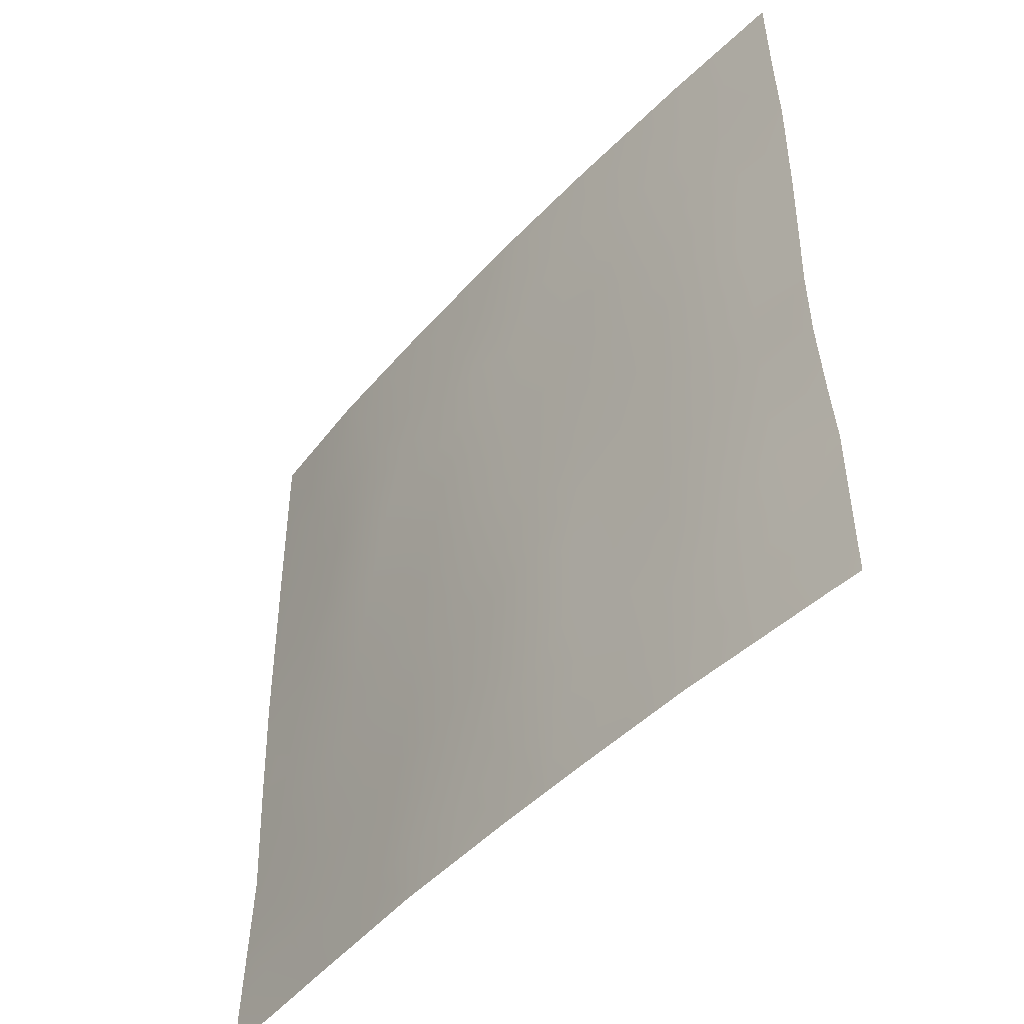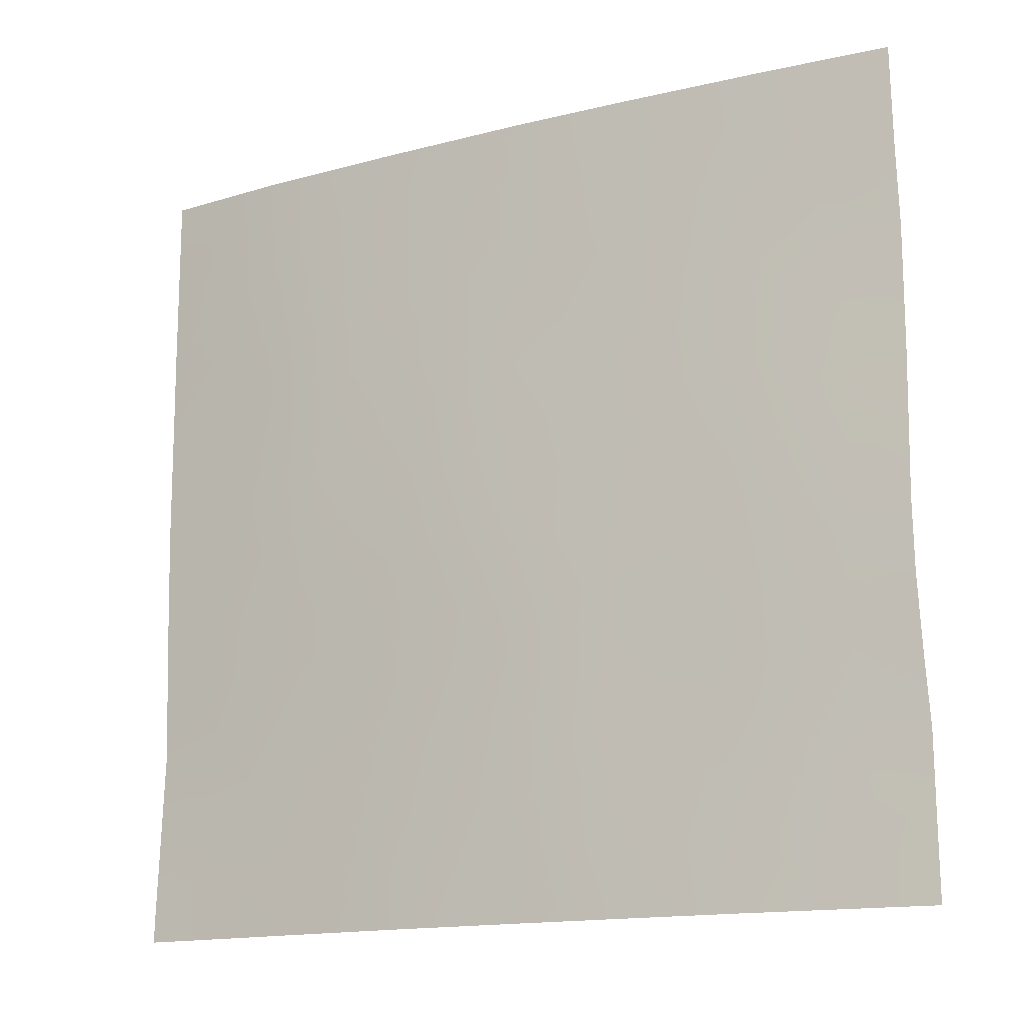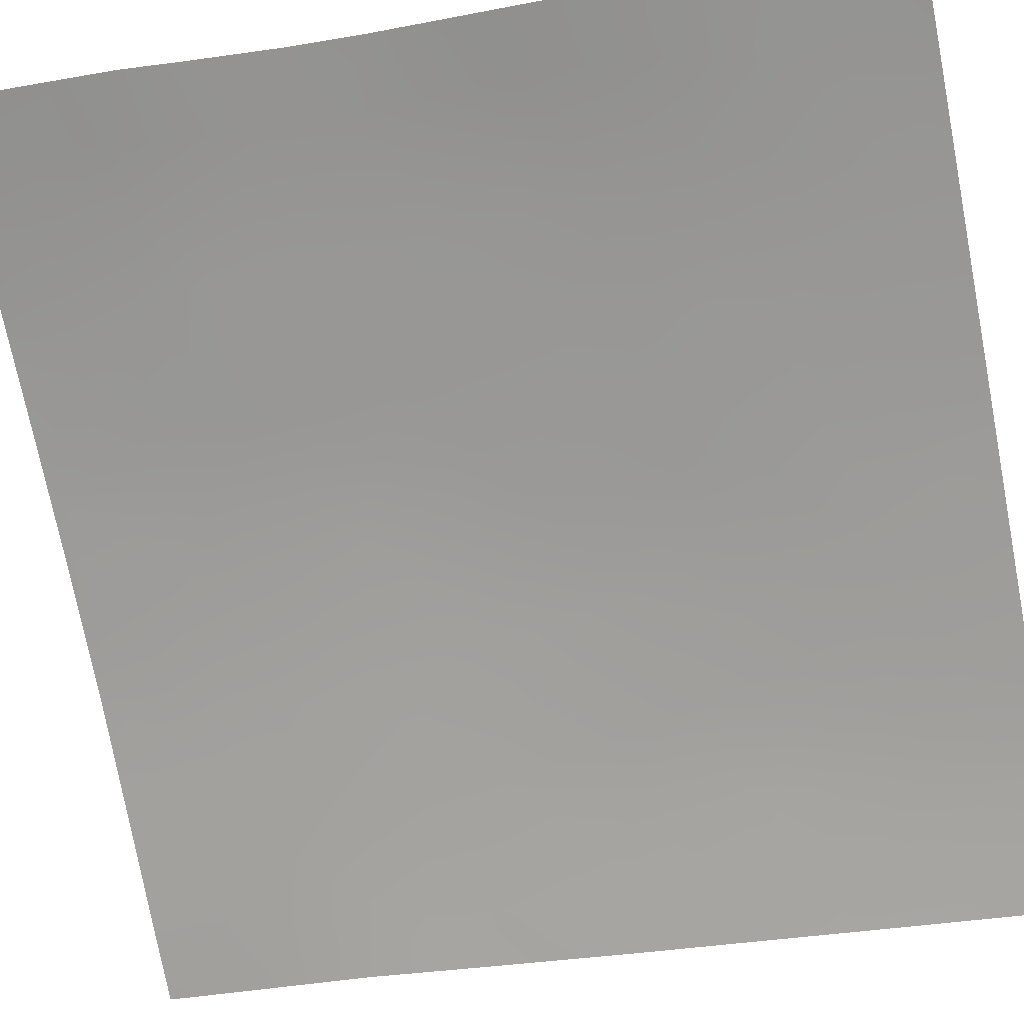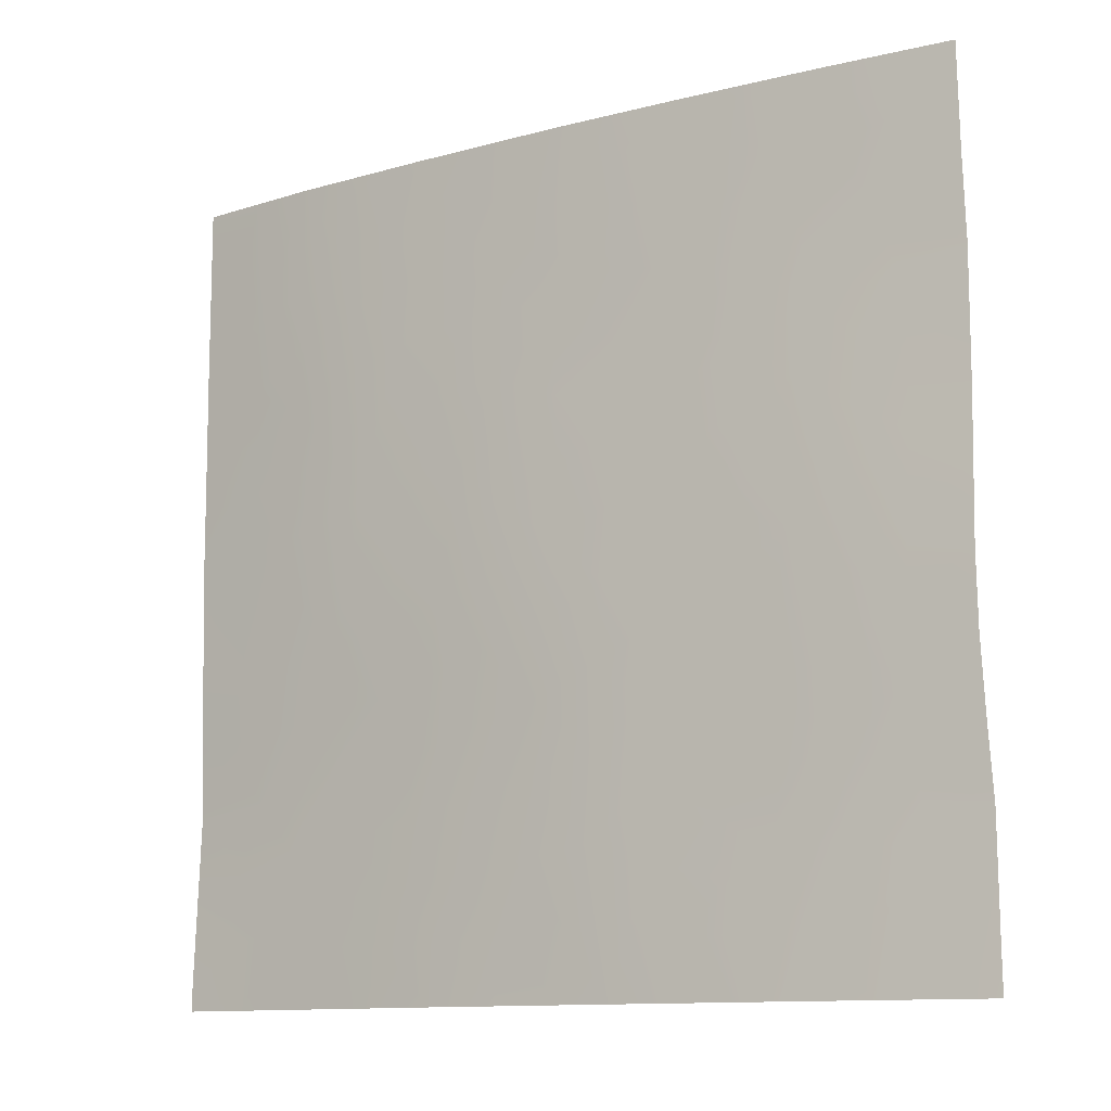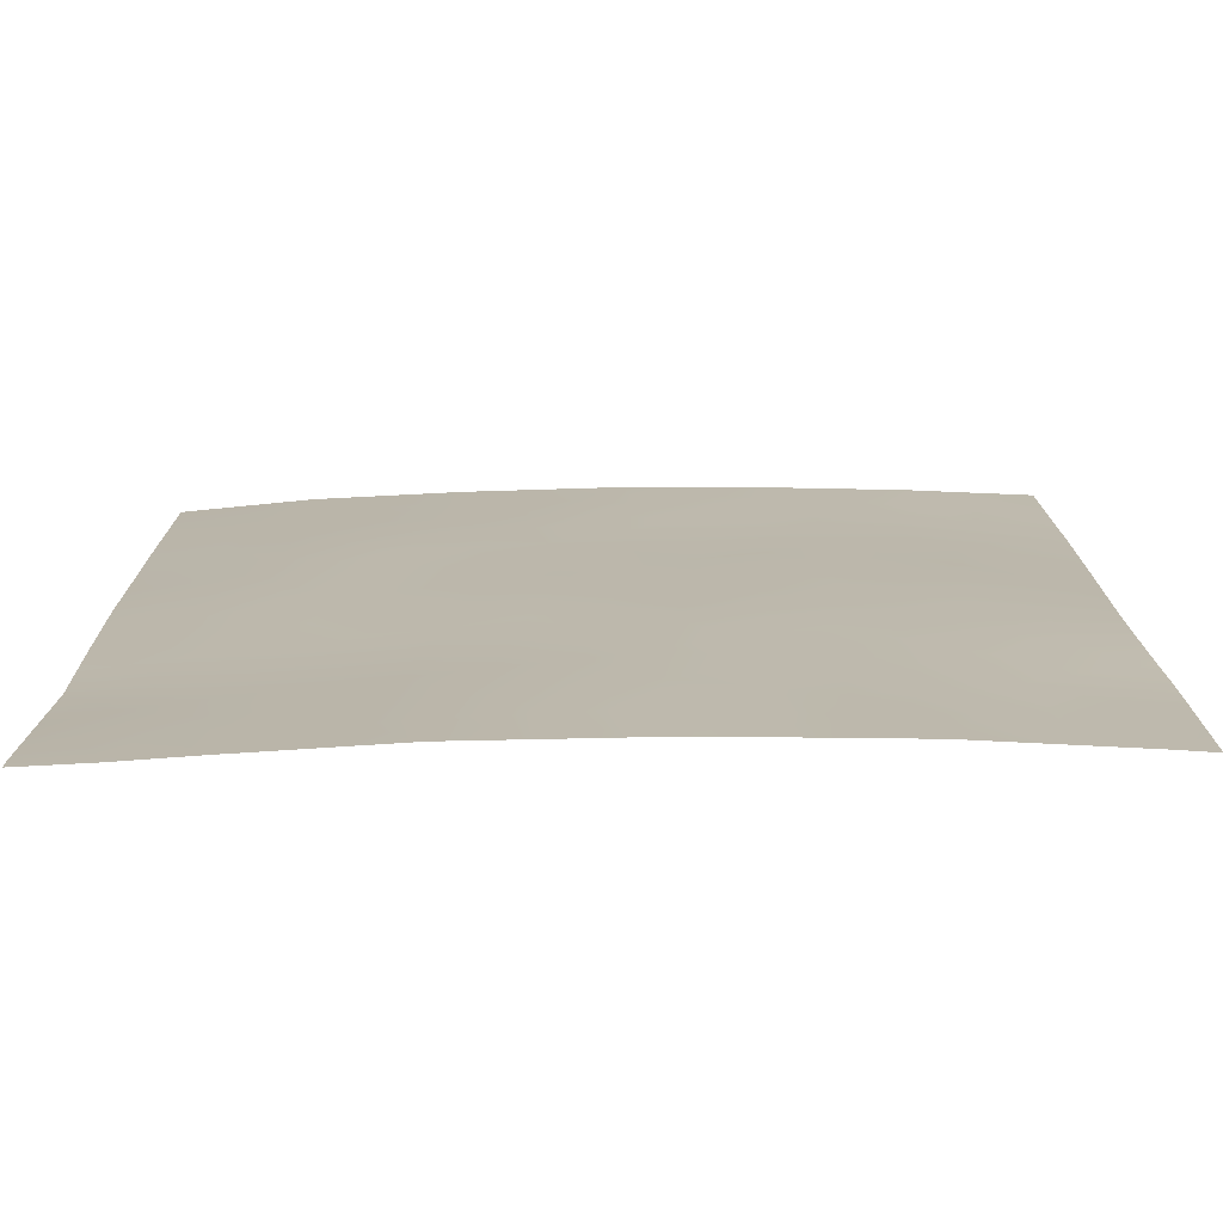
<metadata>
{"format":"obj","ext":"obj","renderer":"f3d","projection":"perspective","resolution":1024,"background":"white","views":[{"elev":-46.5,"azim":-169.7,"up":"+Z"},{"elev":-15.3,"azim":168.1,"up":"+Z"},{"elev":-32.1,"azim":-75.6,"up":"+Y"},{"elev":-11.8,"azim":172.3,"up":"+Z"},{"elev":-75.5,"azim":140.6,"up":"+Z"}]}
</metadata>
<code>
v 30.41 38.72 -42.49
v 31.7 37.77 -41.63
v 30.3 38.72 -49.31
v 30.68 38.44 -50
v 30.31 38.72 -47.71
v 31.52 37.83 -48.88
v 30.45 38.72 -44.6
v 31.91 37.61 -45.65
v 33.15 36.64 -39.59
v 35.05 35.03 -50
v 39.81 30.72 -40.67
v 37.86 32.65 -40.99
v 30.4 38.72 -40.69
v 31.79 37.72 -43.56
v 34.45 35.59 -43.45
v 30.43 38.72 -45.63
v 38.25 32.25 -43.16
v 39.71 30.72 -47.16
v 35.86 34.41 -44.19
v 36.09 34.16 -46.29
v 36.63 33.67 -50
v 36.35 33.93 -48.28
v 37.51 32.84 -46.72
v 36.87 33.52 -38
v 35.11 35.06 -38
v 36.3 34.04 -40.59
v 37.24 33.14 -44.73
v 38.58 31.87 -45.14
v 39.81 30.72 -41.7
v 39.8 30.72 -43.62
v 33.91 35.97 -50
v 34.36 35.64 -41.24
v 35.65 34.59 -42.33
v 30.29 38.72 -50
v 30.47 38.72 -38
v 31.94 37.61 -38
v 30.44 38.72 -39.52
v 39.05 31.39 -50
v 38.25 32.15 -50
v 39.76 30.72 -45.37
v 32.54 37.06 -50
v 38.45 32.08 -38
v 39.82 30.72 -38.04
v 39.82 30.72 -38
v 39.79 30.72 -49.72
v 39.79 30.72 -49.93
v 39.79 30.72 -50
v 33.18 36.61 -44.66
v 39.04 31.48 -41.8
v 34.65 35.43 -45.59
v 34.94 35.2 -39.13
v 33.33 36.46 -46.69
v 33.66 36.26 -38
v 34.74 35.33 -47.93
v 36.93 33.46 -42.58
v 33.05 36.72 -42.56
v 33.19 36.55 -48.49
v 37.81 32.55 -48.53
v 39.09 31.45 -39.87
v 32.94 36.8 -40.59
v 37.72 32.77 -39.85
v 32.42 37.22 -43.07
v 32.34 37.27 -42.07
v 31.74 37.75 -42.54
v 30.92 38.27 -49.17
v 30.99 38.22 -48.27
v 30.31 38.72 -48.51
v 31.17 38.17 -45.12
v 30.41 38.72 -41.59
v 32.48 37.17 -44.12
v 33.11 36.67 -43.6
v 32.56 37.1 -45.15
v 31.85 37.67 -44.6
v 34.01 35.93 -46.19
v 33.91 36.02 -45.14
v 33.28 36.52 -45.68
v 39.73 30.72 -46.26
v 39.33 31.12 -46.19
v 38.93 31.48 -47.03
v 39.21 31.26 -45.27
v 38.71 31.72 -46.07
v 35.99 34.29 -38
v 39.8 30.72 -42.66
v 39.34 31.18 -42.6
v 36.64 33.72 -41.55
v 35.86 34.41 -41.46
v 36.25 34.06 -42.41
v 34.48 35.5 -50
v 34.98 35.11 -49.03
v 34.27 35.69 -49.05
v 35.26 34.92 -44.91
v 35.36 34.8 -45.98
v 35.97 34.29 -45.24
v 39.1 31.43 -40.97
v 33.79 36.12 -40.34
v 33.56 36.3 -41.14
v 37.76 32.68 -43.94
v 37.59 32.85 -42.86
v 37.1 33.29 -43.66
v 35.75 34.5 -43.18
v 35.09 35.06 -42.84
v 35.15 35 -43.86
v 34.39 35.66 -38
v 34.28 35.74 -38.54
v 31.16 38.16 -41.02
v 31.21 38.16 -38
v 30.46 38.72 -38.76
v 31.19 38.16 -38.88
v 31.35 38.02 -40.05
v 31.82 37.68 -39.09
v 38.2 32.18 -46.88
v 38.05 32.35 -45.93
v 32.86 36.81 -49.19
v 33.22 36.51 -50
v 33.55 36.26 -49.18
v 32.11 37.44 -40.96
v 31.81 37.63 -47.96
v 31.09 38.17 -47.32
v 39.78 30.72 -44.49
v 39.14 31.35 -44.36
v 38.95 31.56 -43.4
v 38.44 32.03 -44.17
v 38.66 31.85 -42.41
v 35.1 35.03 -41.84
v 34.41 35.61 -42.38
v 35.84 34.35 -50
v 36.48 33.81 -49.17
v 35.71 34.47 -49.11
v 30.43 38.72 -43.55
v 31.13 38.21 -44.07
v 31.09 38.23 -43.02
v 39.14 31.4 -38
v 39.3 31.24 -38.84
v 39.3 31.17 -49.1
v 37.91 32.5 -44.96
v 30.37 38.72 -46.85
v 31.17 38.16 -46.21
v 31.9 37.6 -46.77
v 36.42 33.91 -43.41
v 37.44 32.91 -50
v 37.22 33.11 -49.22
v 34.53 35.52 -44.52
v 33.28 36.49 -47.65
v 33.87 36.02 -48.25
v 34.03 35.9 -47.25
v 36.68 33.64 -45.52
v 36.55 33.78 -44.47
v 37.38 32.99 -45.75
v 36.8 33.49 -46.53
v 33.81 36.11 -44.08
v 32.56 37.07 -47.24
v 32.62 37.03 -46.18
v 36.22 34.04 -47.31
v 36.94 33.37 -47.49
v 35.58 34.59 -48.13
v 32.8 36.93 -38
v 32.55 37.12 -38.85
v 33.41 36.44 -38.72
v 31.61 37.75 -50
v 34.73 35.35 -46.69
v 35.46 34.7 -47.07
v 39.15 31.28 -48.09
v 37.37 33.07 -41.76
v 37.11 33.32 -40.71
v 33.75 36.16 -43.01
v 37.07 33.25 -48.39
v 37.66 32.7 -47.65
v 38.43 31.97 -47.84
v 39.75 30.72 -48.44
v 35.98 34.31 -39.71
v 34.66 35.41 -40.13
v 35.16 34.99 -40.84
v 36.42 33.92 -38.87
v 36.82 33.57 -39.77
v 38.76 31.78 -38.88
v 38.43 32.1 -40.42
v 38.49 32.03 -41.41
v 34.05 35.91 -39.4
v 38.05 32.46 -38.83
v 38.4 32.13 -39.57
v 39.82 30.72 -39.36
v 33.69 36.19 -41.98
v 32.96 36.78 -41.59
v 38.04 32.47 -42.08
v 32.28 37.31 -39.86
v 37.66 32.8 -38
v 37.27 33.17 -38.86
v 31.07 38.23 -41.99
v 35.67 34.58 -38.86
v 32.17 37.34 -49
v 32.62 37 -48.24
v 35.62 34.61 -40.39
v 35.36 34.84 -39.68
v 38.06 32.33 -49.12
v 38.53 31.88 -48.52
v 38.78 31.65 -48.96
f 62 63 64
f 66 67 65
f 16 137 68
f 70 71 62
f 72 70 73
f 74 75 76
f 18 78 79
f 80 81 78
f 24 82 173
f 30 83 84
f 85 86 87
f 88 89 90
f 91 92 93
f 29 11 94
f 95 60 96
f 97 98 99
f 100 101 102
f 4 3 34
f 103 53 104
f 106 107 108
f 108 109 110
f 111 81 112
f 113 114 115
f 66 117 118
f 119 120 80
f 121 122 120
f 123 121 84
f 101 124 125
f 126 127 128
f 129 130 131
f 68 73 130
f 42 175 132
f 122 97 135
f 136 118 137
f 38 45 134
f 38 47 46
f 139 87 100
f 140 194 141
f 91 102 142
f 143 144 145
f 93 146 147
f 99 139 147
f 148 146 149
f 148 112 135
f 142 150 75
f 151 152 138
f 153 154 149
f 115 90 144
f 155 89 128
f 156 157 158
f 64 188 131
f 6 159 190
f 74 145 160
f 161 92 160
f 79 168 162
f 85 163 164
f 153 161 155
f 71 150 165
f 141 166 127
f 76 72 152
f 166 167 154
f 151 191 143
f 162 134 169
f 168 111 167
f 172 124 86
f 170 173 189
f 61 174 164
f 176 177 94
f 171 178 95
f 179 180 175
f 182 165 125
f 178 104 158
f 183 116 63
f 96 183 182
f 163 98 184
f 157 110 185
f 184 123 177
f 179 186 187
f 187 173 174
f 61 176 180
f 14 62 64
f 62 56 63
f 64 63 2
f 3 4 65
f 6 66 65
f 66 5 67
f 65 67 3
f 7 16 68
f 68 137 8
f 13 69 105
f 69 1 188
f 105 69 188
f 14 70 62
f 70 48 71
f 62 71 56
f 8 72 73
f 72 48 70
f 73 70 14
f 52 74 76
f 74 50 75
f 76 75 48
f 18 77 78
f 77 40 78
f 40 80 78
f 80 28 81
f 78 81 79
f 82 25 189
f 83 29 84
f 49 84 29
f 55 85 87
f 85 26 86
f 87 86 33
f 31 88 90
f 88 10 89
f 90 89 54
f 19 91 93
f 91 50 92
f 93 92 20
f 29 94 49
f 32 95 96
f 95 9 60
f 27 97 99
f 97 17 98
f 99 98 55
f 19 100 102
f 100 33 101
f 102 101 15
f 25 104 51
f 104 25 103
f 36 106 108
f 106 35 107
f 108 107 37
f 36 108 110
f 108 37 109
f 38 134 196
f 23 111 112
f 111 79 81
f 112 81 28
f 57 113 115
f 113 41 114
f 115 114 31
f 185 109 116
f 105 2 116
f 185 116 60
f 5 66 118
f 66 6 117
f 118 117 138
f 40 119 80
f 119 30 120
f 80 120 28
f 30 121 120
f 121 17 122
f 120 122 28
f 94 11 59
f 49 123 84
f 123 17 121
f 84 121 30
f 15 101 125
f 101 33 124
f 125 124 32
f 10 126 128
f 126 21 127
f 128 127 22
f 1 129 131
f 129 7 130
f 131 130 14
f 7 68 130
f 68 8 73
f 130 73 14
f 43 44 132
f 132 133 43
f 46 45 38
f 28 122 135
f 122 17 97
f 135 97 27
f 16 136 137
f 136 5 118
f 137 118 138
f 138 8 137
f 19 139 100
f 139 55 87
f 100 87 33
f 21 140 141
f 140 39 194
f 141 194 58
f 194 39 196
f 50 91 142
f 91 19 102
f 142 102 15
f 52 143 145
f 143 57 144
f 145 144 54
f 117 191 151
f 19 93 147
f 93 20 146
f 147 146 27
f 27 99 147
f 99 55 139
f 147 139 19
f 23 148 149
f 148 27 146
f 149 146 20
f 27 148 135
f 148 23 112
f 135 112 28
f 50 142 75
f 142 15 150
f 75 150 48
f 151 52 152
f 138 152 8
f 20 153 149
f 153 22 154
f 149 154 23
f 57 115 144
f 115 31 90
f 144 90 54
f 22 155 128
f 155 54 89
f 128 89 10
f 53 156 158
f 156 36 157
f 158 157 9
f 14 64 131
f 64 2 188
f 131 188 1
f 6 65 159
f 65 4 159
f 113 190 41
f 50 74 160
f 74 52 145
f 160 145 54
f 54 161 160
f 161 20 92
f 160 92 50
f 18 79 162
f 26 85 164
f 85 55 163
f 164 163 12
f 22 153 155
f 153 20 161
f 155 161 54
f 56 71 165
f 71 48 150
f 165 150 15
f 21 141 127
f 141 58 166
f 127 166 22
f 52 76 152
f 76 48 72
f 152 72 8
f 22 166 154
f 166 58 167
f 154 167 23
f 196 195 194
f 52 151 143
f 143 191 57
f 18 162 169
f 162 196 134
f 169 134 45
f 58 168 167
f 168 79 111
f 167 111 23
f 26 192 86
f 86 124 33
f 12 61 164
f 164 174 26
f 132 175 133
f 175 59 133
f 59 176 94
f 176 12 177
f 94 177 49
f 32 171 95
f 171 51 178
f 95 178 9
f 42 179 175
f 179 61 180
f 175 180 59
f 59 11 181
f 133 181 43
f 32 182 125
f 182 56 165
f 125 165 15
f 9 178 158
f 178 51 104
f 158 104 53
f 56 183 63
f 183 60 116
f 63 116 2
f 32 96 182
f 96 60 183
f 182 183 56
f 12 163 184
f 163 55 98
f 184 98 17
f 9 157 185
f 157 36 110
f 12 184 177
f 184 17 123
f 177 123 49
f 61 179 187
f 179 42 186
f 187 186 24
f 61 187 174
f 187 24 173
f 174 173 170
f 61 12 176
f 180 176 59
f 105 188 2
f 13 105 109
f 82 189 173
f 51 189 25
f 170 26 174
f 13 109 37
f 192 193 172
f 190 159 41
f 171 172 193
f 185 110 109
f 51 193 189
f 117 190 191
f 191 113 57
f 6 190 117
f 191 190 113
f 151 138 117
f 9 185 60
f 109 105 116
f 172 171 32
f 172 32 124
f 192 26 170
f 192 172 86
f 38 196 39
f 133 59 181
f 170 193 192
f 171 193 51
f 193 170 189
f 162 195 196
f 195 162 168
f 195 58 194
f 58 195 168

</code>
